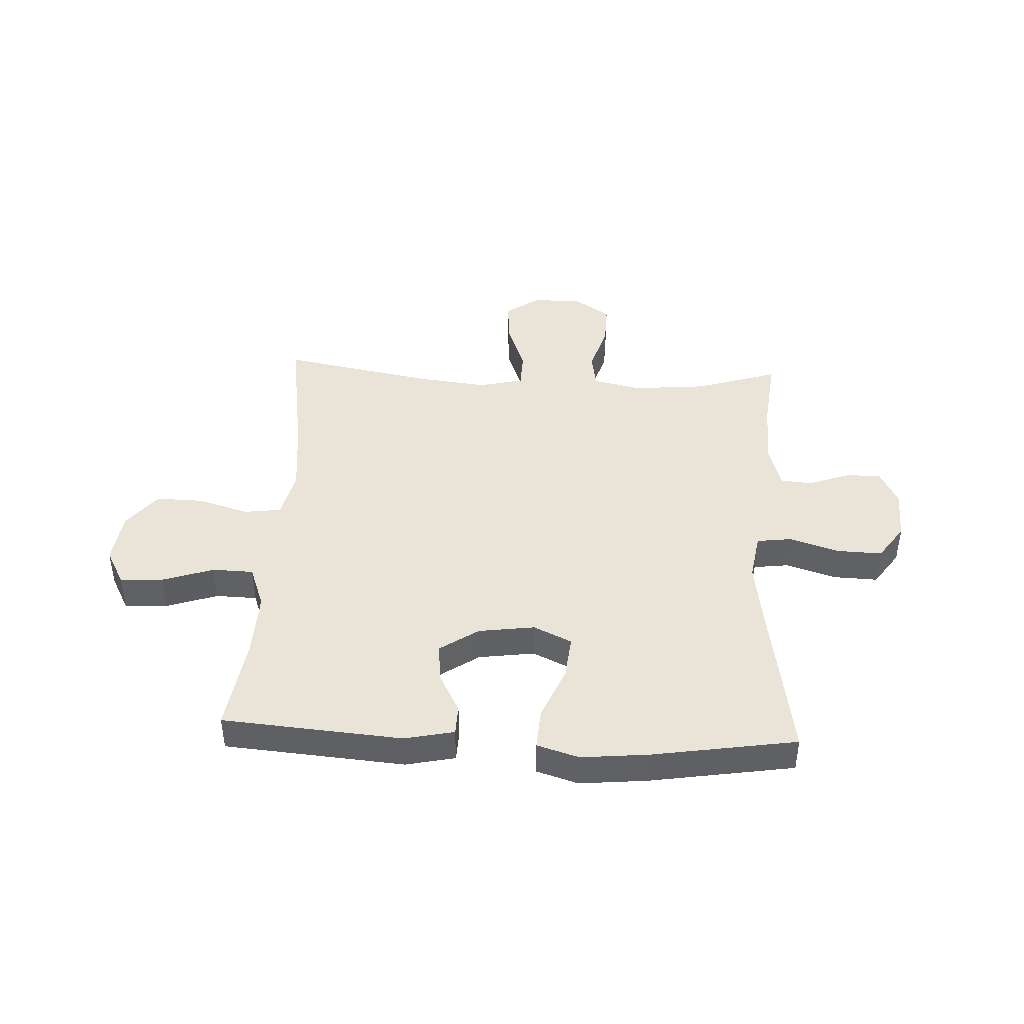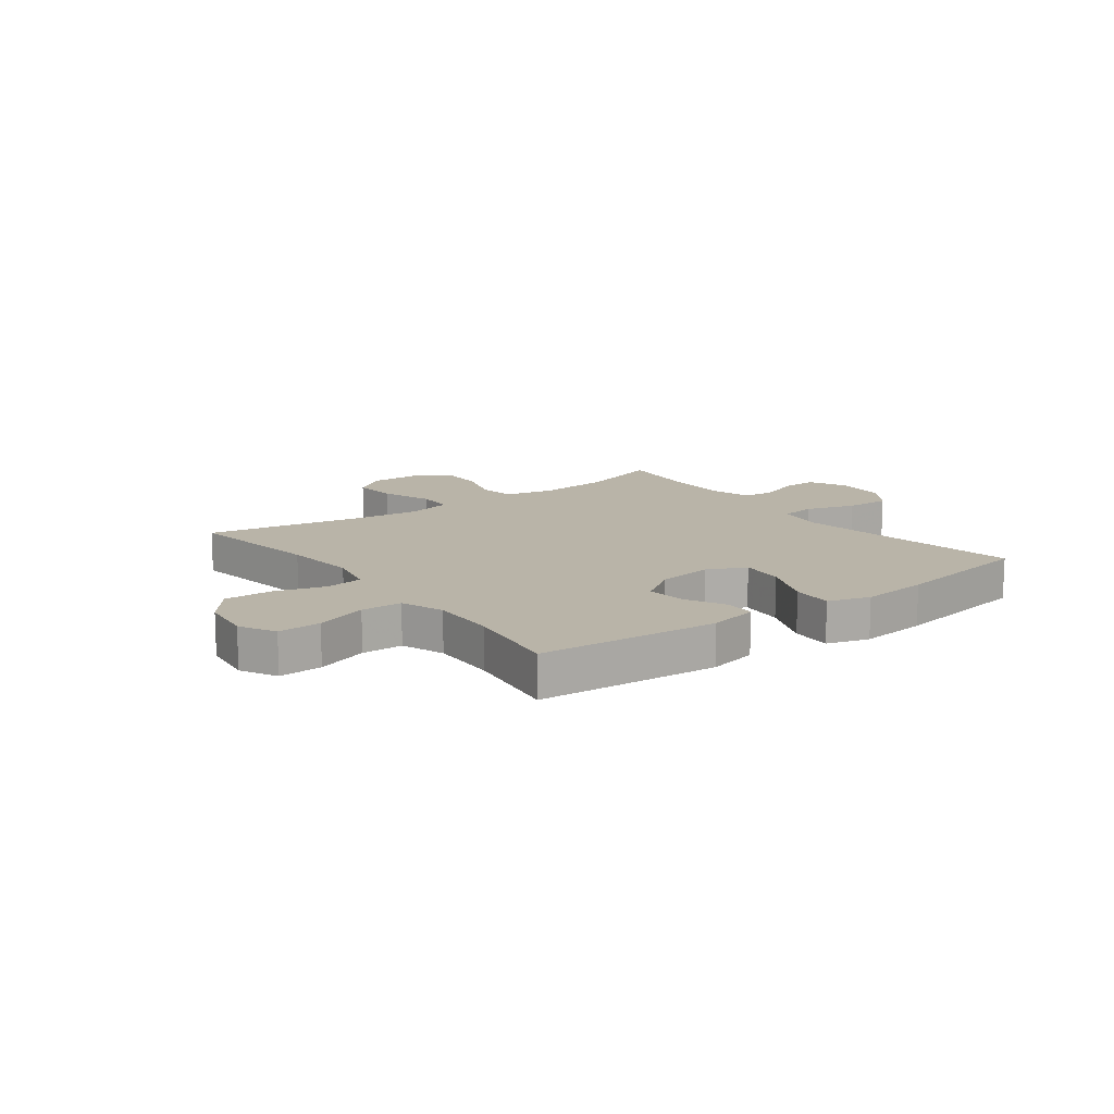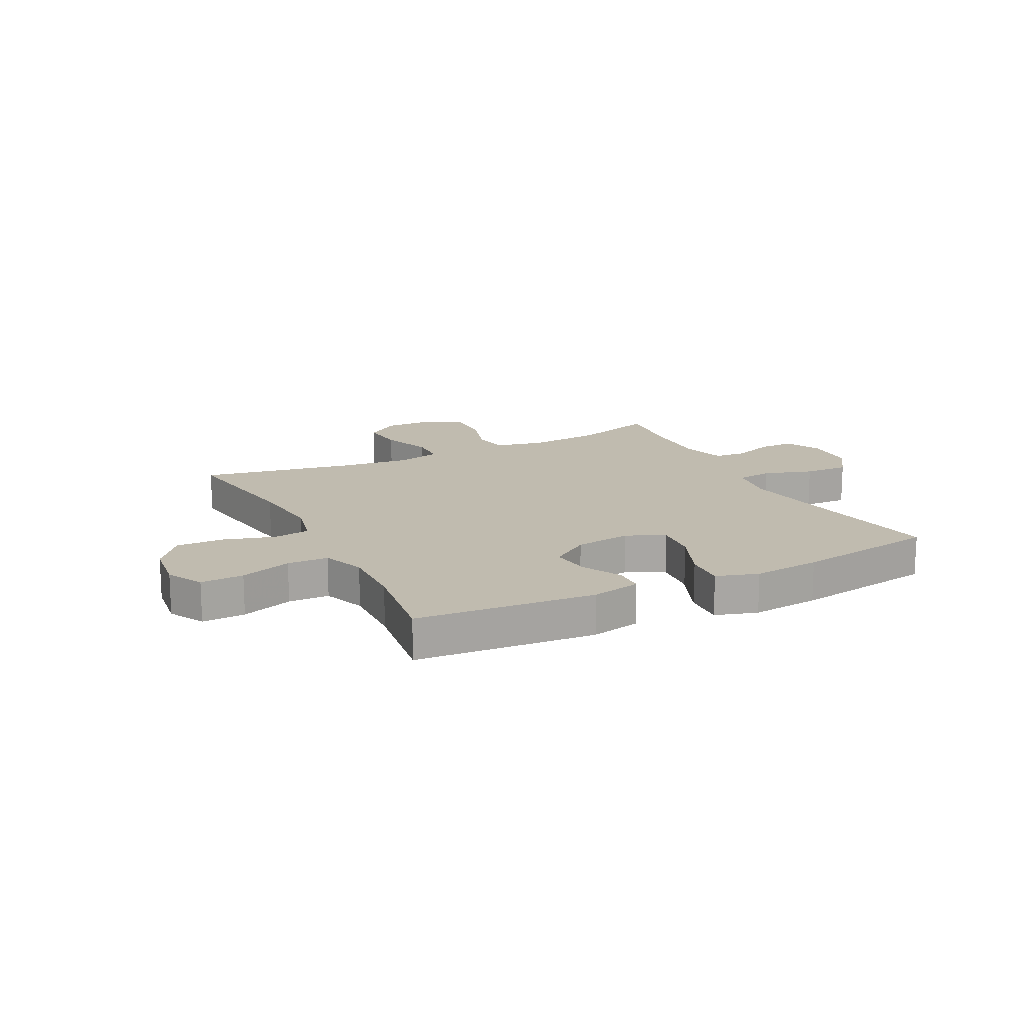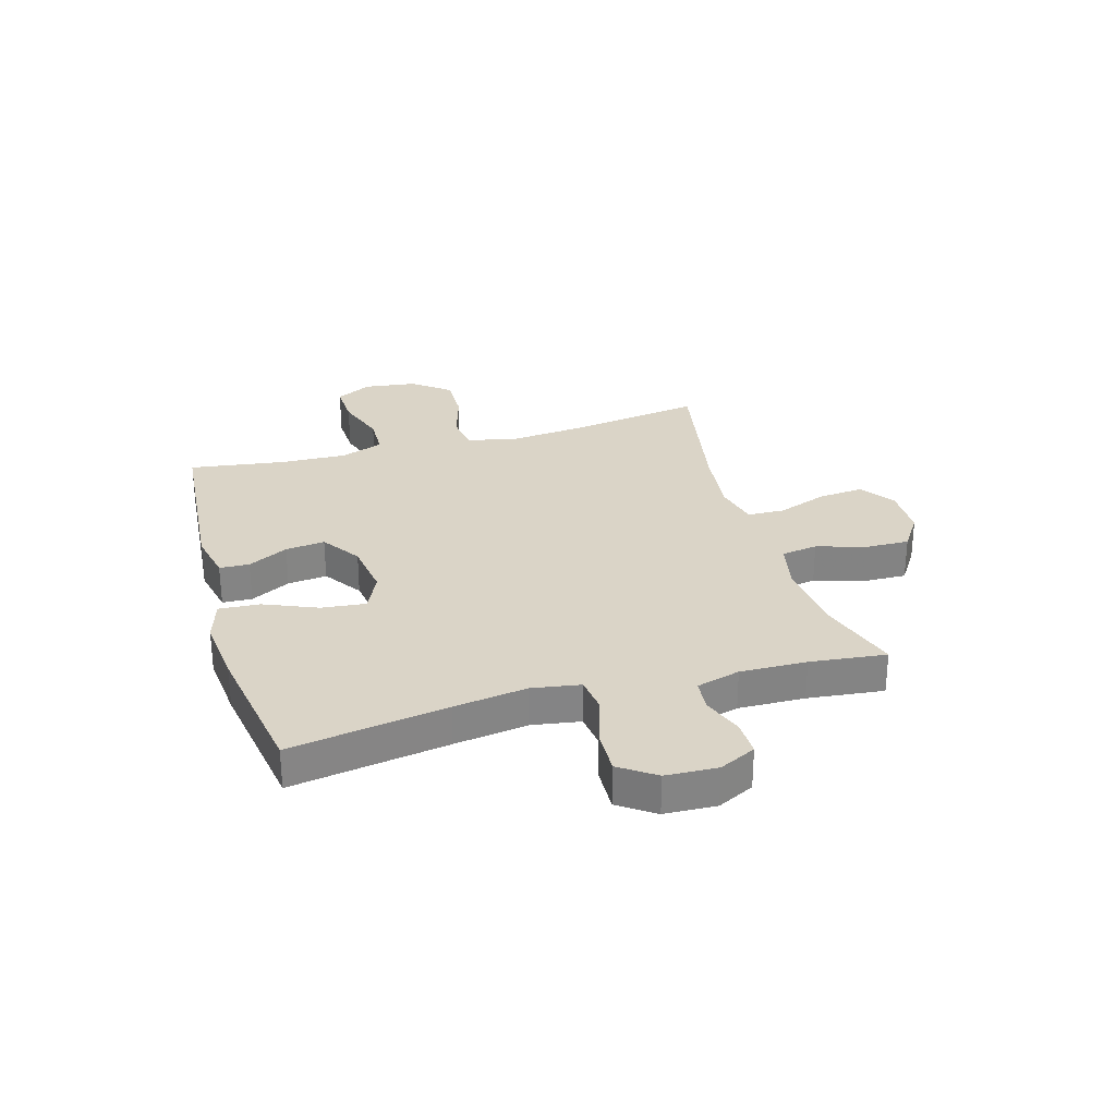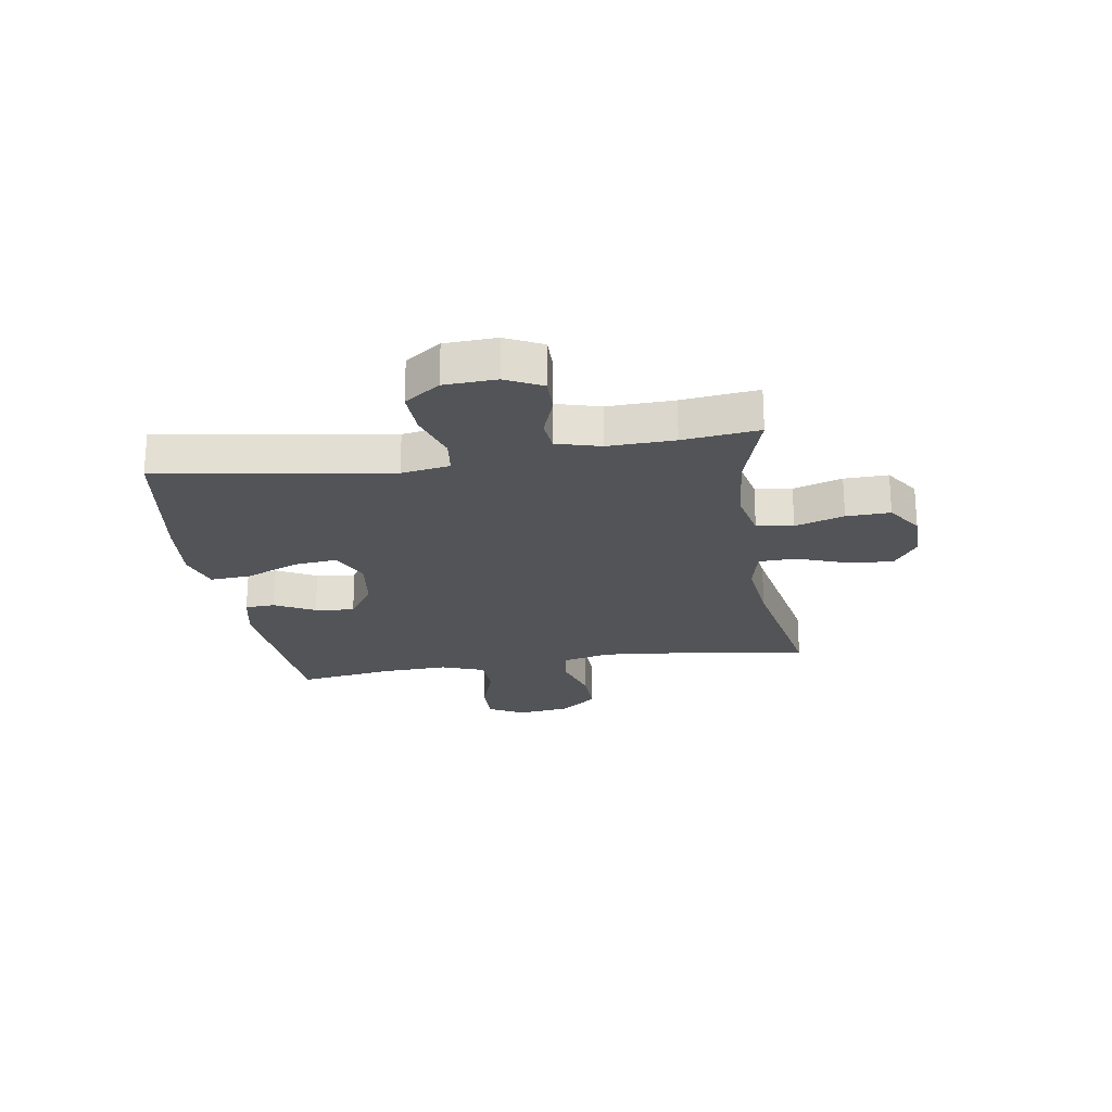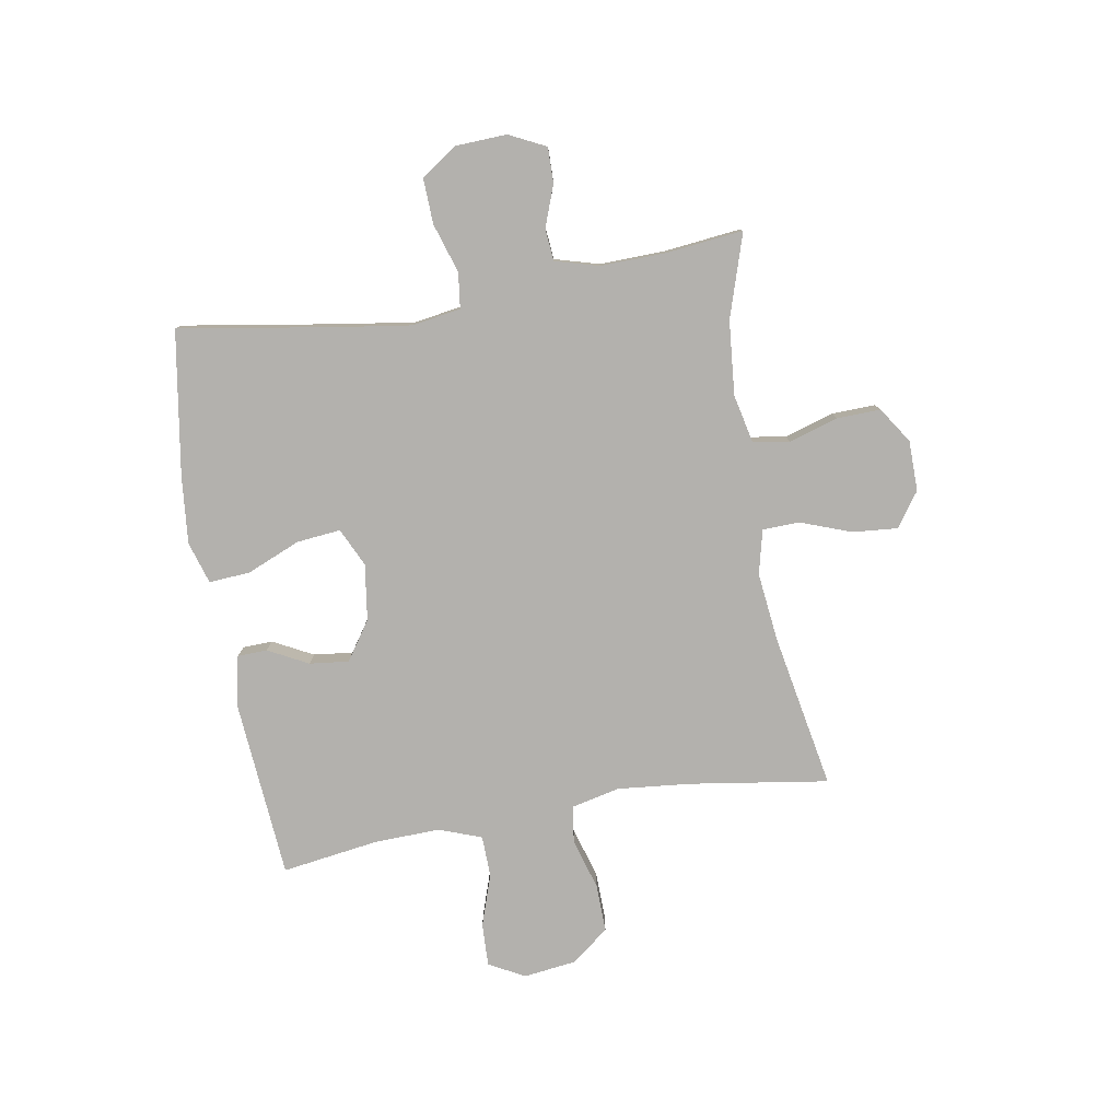
<metadata>
{"format":"obj","ext":"obj","renderer":"f3d","projection":"perspective","resolution":1024,"background":"white","views":[{"elev":43.1,"azim":-177.2,"up":"+Y"},{"elev":13.3,"azim":143.2,"up":"+Y"},{"elev":15.9,"azim":153.1,"up":"+Y"},{"elev":28.9,"azim":-106.1,"up":"+Y"},{"elev":-23.0,"azim":-80.9,"up":"+Y"},{"elev":-79.3,"azim":-80.3,"up":"+Y"}]}
</metadata>
<code>
v 0.5 0.07 -0.5
v 0.18 0.07 -0.526
v 0.092 0.07 -0.507
v 0.09 0.07 -0.454
v 0.127 0.07 -0.383
v 0.135 0.07 -0.313
v 0.066 0.07 -0.266
v -0.034 0.07 -0.252
v -0.102 0.07 -0.284
v -0.094 0.07 -0.362
v -0.054 0.07 -0.457
v -0.049 0.07 -0.53
v -0.124 0.07 -0.553
v -0.245 0.07 -0.541
v -0.5 0.07 -0.5
v -0.455 0.07 -0.221
v -0.436 0.07 -0.091
v -0.45 0.07 -0.005
v -0.513 0.07 0.003
v -0.601 0.07 -0.025
v -0.681 0.07 -0.028
v -0.725 0.07 0.035
v -0.729 0.07 0.127
v -0.697 0.07 0.192
v -0.634 0.07 0.191
v -0.561 0.07 0.164
v -0.504 0.07 0.169
v -0.482 0.07 0.247
v -0.485 0.07 0.365
v -0.5 0.07 0.5
v -0.352 0.07 0.453
v -0.221 0.07 0.441
v -0.134 0.07 0.46
v -0.124 0.07 0.525
v -0.151 0.07 0.612
v -0.153 0.07 0.69
v -0.09 0.07 0.732
v 0 0.07 0.733
v 0.061 0.07 0.69
v 0.054 0.07 0.61
v 0.021 0.07 0.52
v 0.023 0.07 0.454
v 0.102 0.07 0.435
v 0.225 0.07 0.449
v 0.5 0.07 0.5
v 0.463 0.07 0.255
v 0.45 0.07 0.124
v 0.47 0.07 0.037
v 0.536 0.07 0.028
v 0.626 0.07 0.055
v 0.711 0.07 0.057
v 0.763 0.07 -0.009
v 0.775 0.07 -0.103
v 0.741 0.07 -0.167
v 0.664 0.07 -0.164
v 0.572 0.07 -0.133
v 0.499 0.07 -0.135
v 0.471 0.07 -0.211
v 0.475 0.07 -0.329
v 0.5 0 -0.5
v 0.18 0 -0.526
v 0.092 0 -0.507
v 0.09 0 -0.454
v 0.127 0 -0.383
v 0.135 0 -0.313
v 0.066 0 -0.266
v -0.034 0 -0.252
v -0.102 0 -0.284
v -0.094 0 -0.362
v -0.054 0 -0.457
v -0.049 0 -0.53
v -0.124 0 -0.553
v -0.245 0 -0.541
v -0.5 0 -0.5
v -0.455 0 -0.221
v -0.436 0 -0.091
v -0.45 0 -0.005
v -0.513 0 0.003
v -0.601 0 -0.025
v -0.681 0 -0.028
v -0.725 0 0.035
v -0.729 0 0.127
v -0.697 0 0.192
v -0.634 0 0.191
v -0.561 0 0.164
v -0.504 0 0.169
v -0.482 0 0.247
v -0.485 0 0.365
v -0.5 0 0.5
v -0.352 0 0.453
v -0.221 0 0.441
v -0.134 0 0.46
v -0.124 0 0.525
v -0.151 0 0.612
v -0.153 0 0.69
v -0.09 0 0.732
v 0 0 0.733
v 0.061 0 0.69
v 0.054 0 0.61
v 0.021 0 0.52
v 0.023 0 0.454
v 0.102 0 0.435
v 0.225 0 0.449
v 0.5 0 0.5
v 0.463 0 0.255
v 0.45 0 0.124
v 0.47 0 0.037
v 0.536 0 0.028
v 0.626 0 0.055
v 0.711 0 0.057
v 0.763 0 -0.009
v 0.775 0 -0.103
v 0.741 0 -0.167
v 0.664 0 -0.164
v 0.572 0 -0.133
v 0.499 0 -0.135
v 0.471 0 -0.211
v 0.475 0 -0.329
f 54 55 56
f 53 54 56
f 52 53 56
f 51 52 56
f 50 51 56
f 49 50 56
f 48 49 56 57
f 47 48 57 58
f 44 45 46
f 43 44 46 47
f 47 58 59
f 43 47 59
f 42 43 59
f 39 40 41
f 38 39 41
f 37 38 41
f 36 37 41
f 35 36 41
f 34 35 41
f 33 34 41 42
f 29 30 31
f 28 29 31 32
f 42 59 1
f 33 42 1
f 32 33 1
f 28 32 1
f 27 28 1
f 24 25 26
f 23 24 26
f 22 23 26
f 21 22 26
f 20 21 26
f 19 20 26
f 14 15 16
f 13 14 16
f 12 13 16
f 11 12 16
f 10 11 16
f 9 10 16 17
f 8 9 17 18
f 3 4 5
f 2 3 5
f 1 2 5
f 1 5 6
f 27 1 6 7
f 18 19 26 27
f 7 8 18 27
f 115 114 113
f 115 113 112
f 115 112 111
f 115 111 110
f 115 110 109
f 115 109 108
f 116 115 108 107
f 117 116 107 106
f 105 104 103
f 106 105 103 102
f 118 117 106
f 118 106 102
f 118 102 101
f 100 99 98
f 100 98 97
f 100 97 96
f 100 96 95
f 100 95 94
f 100 94 93
f 101 100 93 92
f 90 89 88
f 91 90 88 87
f 60 118 101
f 60 101 92
f 60 92 91
f 60 91 87
f 60 87 86
f 85 84 83
f 85 83 82
f 85 82 81
f 85 81 80
f 85 80 79
f 85 79 78
f 75 74 73
f 75 73 72
f 75 72 71
f 75 71 70
f 75 70 69
f 76 75 69 68
f 77 76 68 67
f 64 63 62
f 64 62 61
f 64 61 60
f 65 64 60
f 66 65 60 86
f 86 85 78 77
f 86 77 67 66
f 1 60 61 2
f 2 61 62 3
f 3 62 63 4
f 4 63 64 5
f 5 64 65 6
f 6 65 66 7
f 7 66 67 8
f 8 67 68 9
f 9 68 69 10
f 10 69 70 11
f 11 70 71 12
f 12 71 72 13
f 13 72 73 14
f 14 73 74 15
f 15 74 75 16
f 16 75 76 17
f 17 76 77 18
f 18 77 78 19
f 19 78 79 20
f 20 79 80 21
f 21 80 81 22
f 22 81 82 23
f 23 82 83 24
f 24 83 84 25
f 25 84 85 26
f 26 85 86 27
f 27 86 87 28
f 28 87 88 29
f 29 88 89 30
f 30 89 90 31
f 31 90 91 32
f 32 91 92 33
f 33 92 93 34
f 34 93 94 35
f 35 94 95 36
f 36 95 96 37
f 37 96 97 38
f 38 97 98 39
f 39 98 99 40
f 40 99 100 41
f 41 100 101 42
f 42 101 102 43
f 43 102 103 44
f 44 103 104 45
f 45 104 105 46
f 46 105 106 47
f 47 106 107 48
f 48 107 108 49
f 49 108 109 50
f 50 109 110 51
f 51 110 111 52
f 52 111 112 53
f 53 112 113 54
f 54 113 114 55
f 55 114 115 56
f 56 115 116 57
f 57 116 117 58
f 58 117 118 59
f 59 118 60 1

</code>
